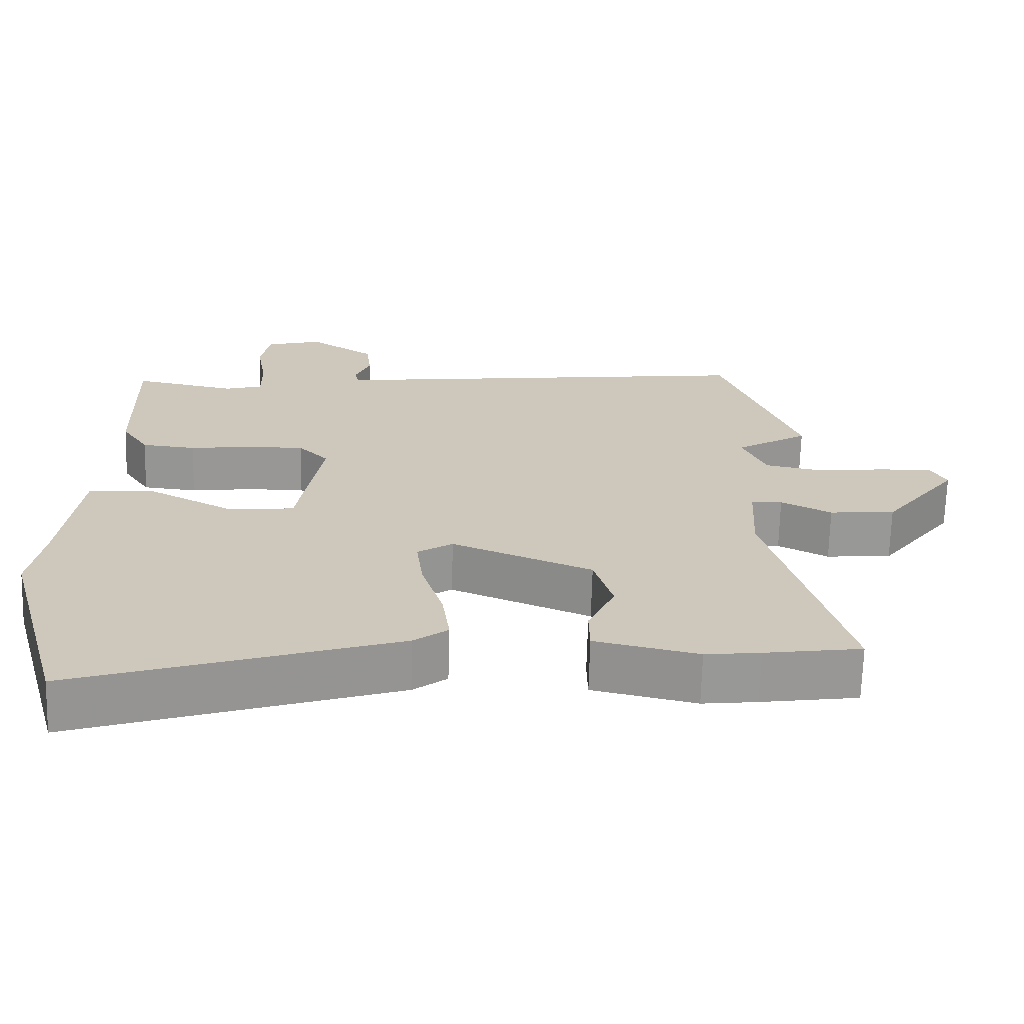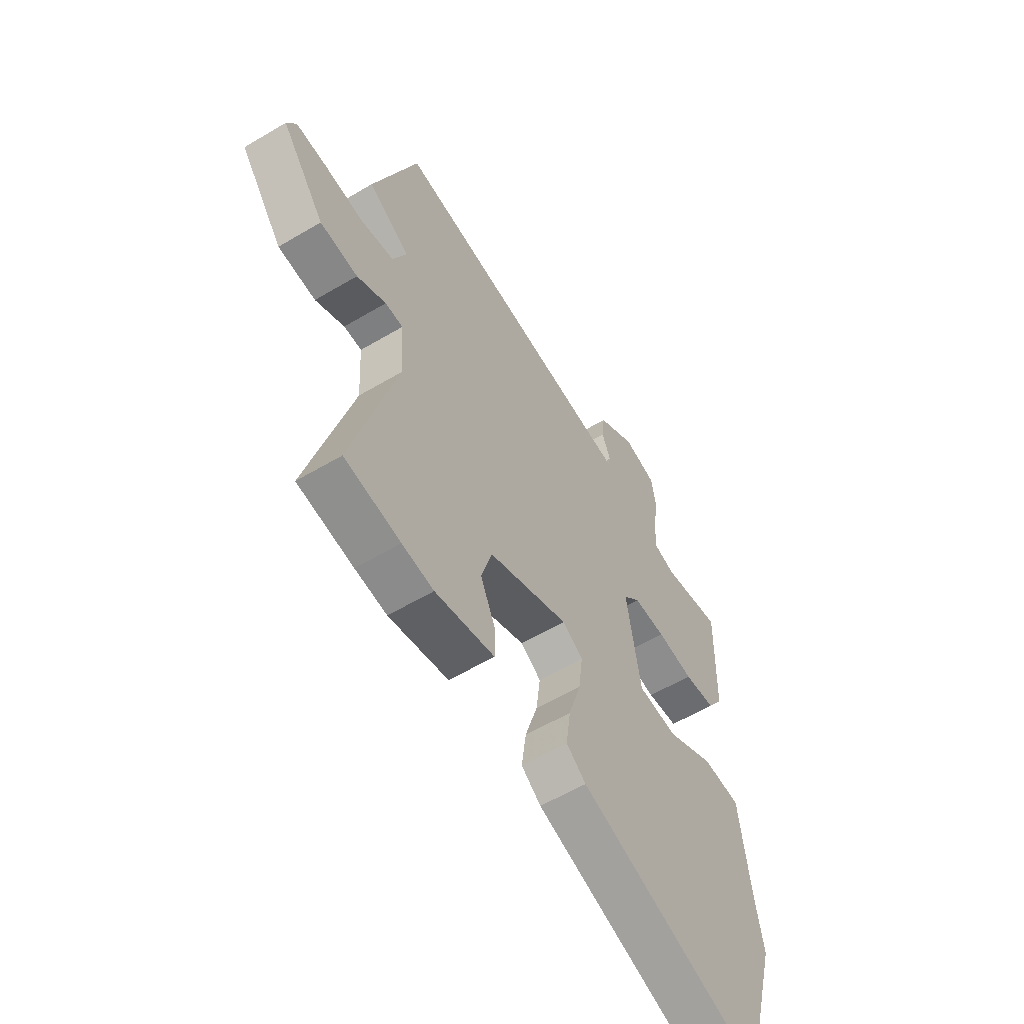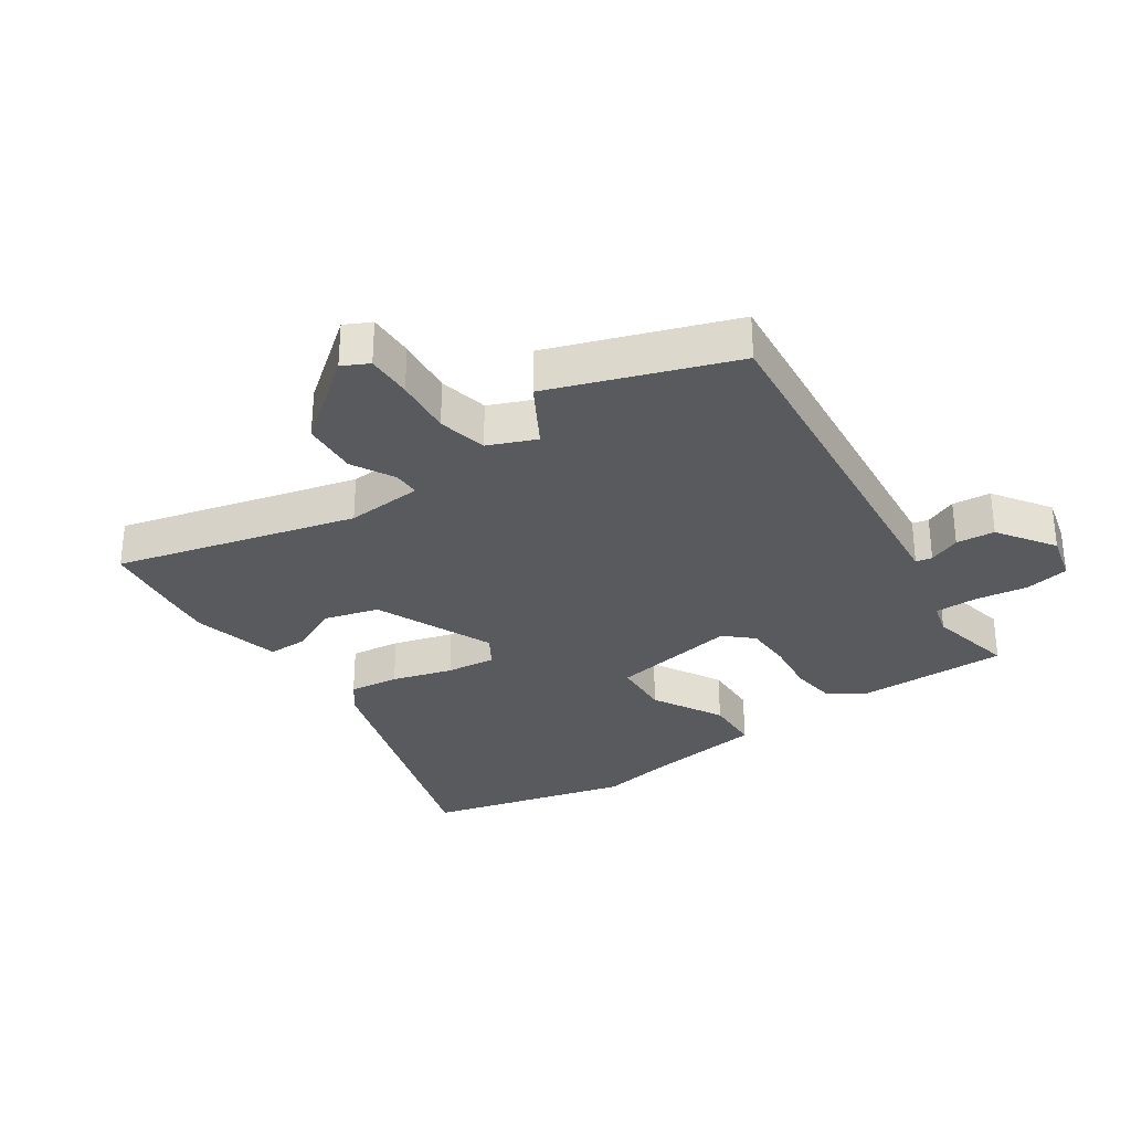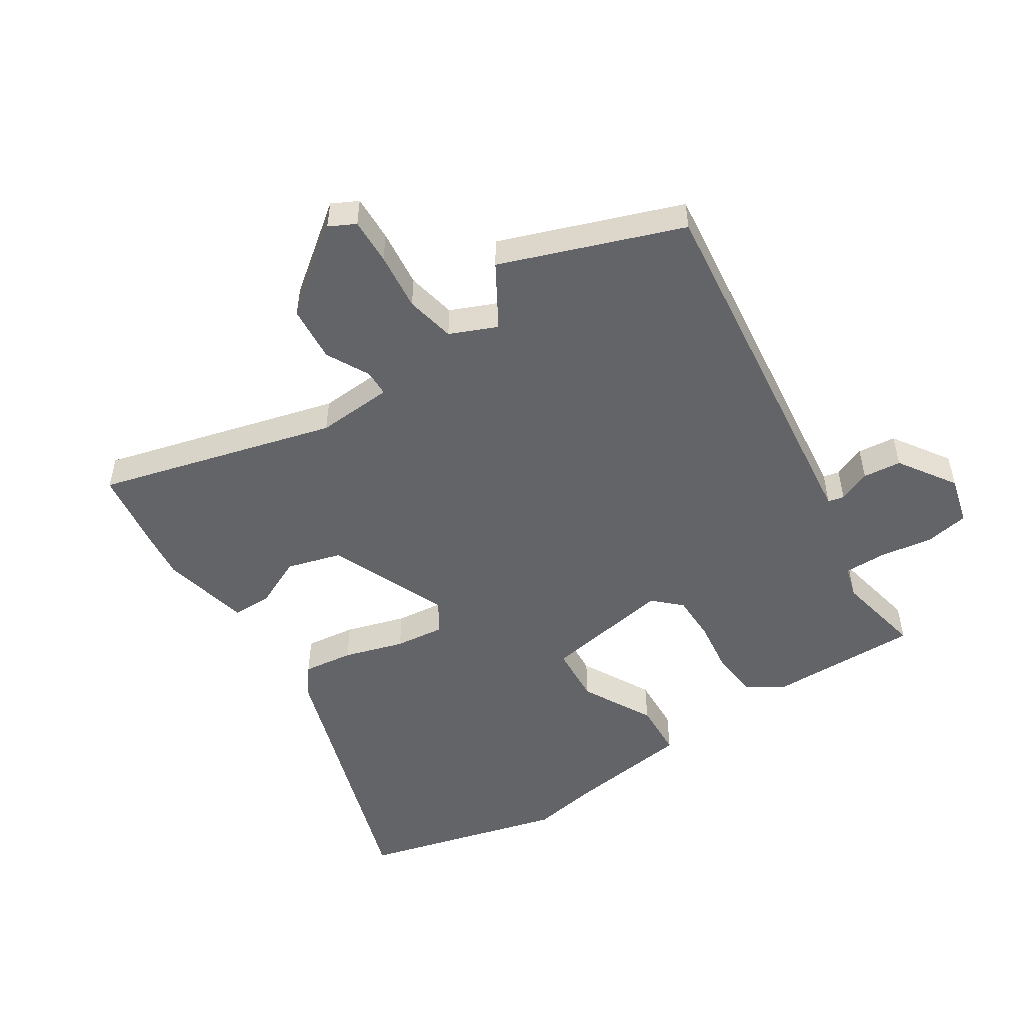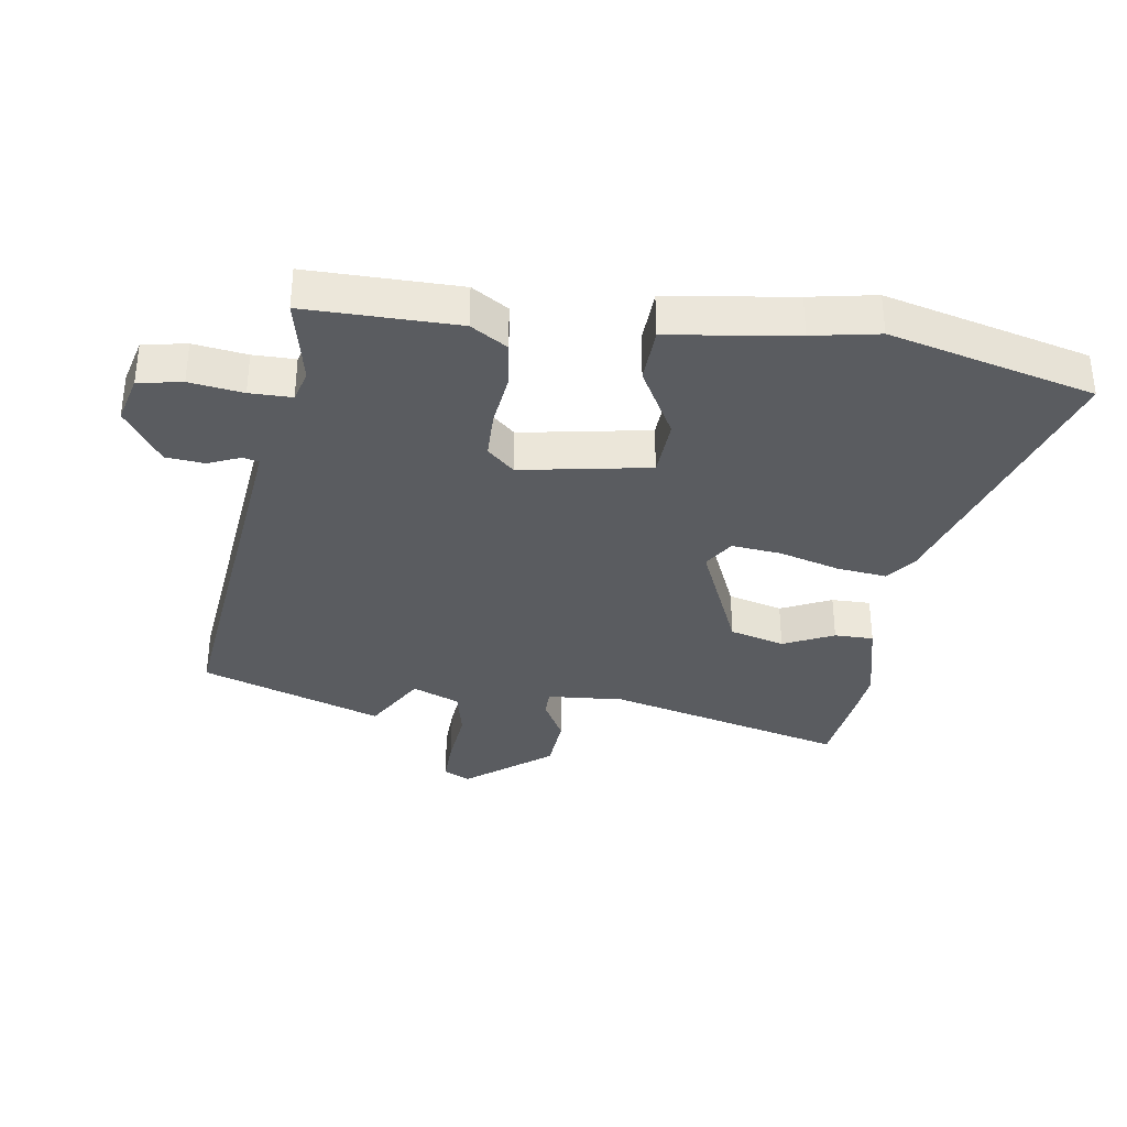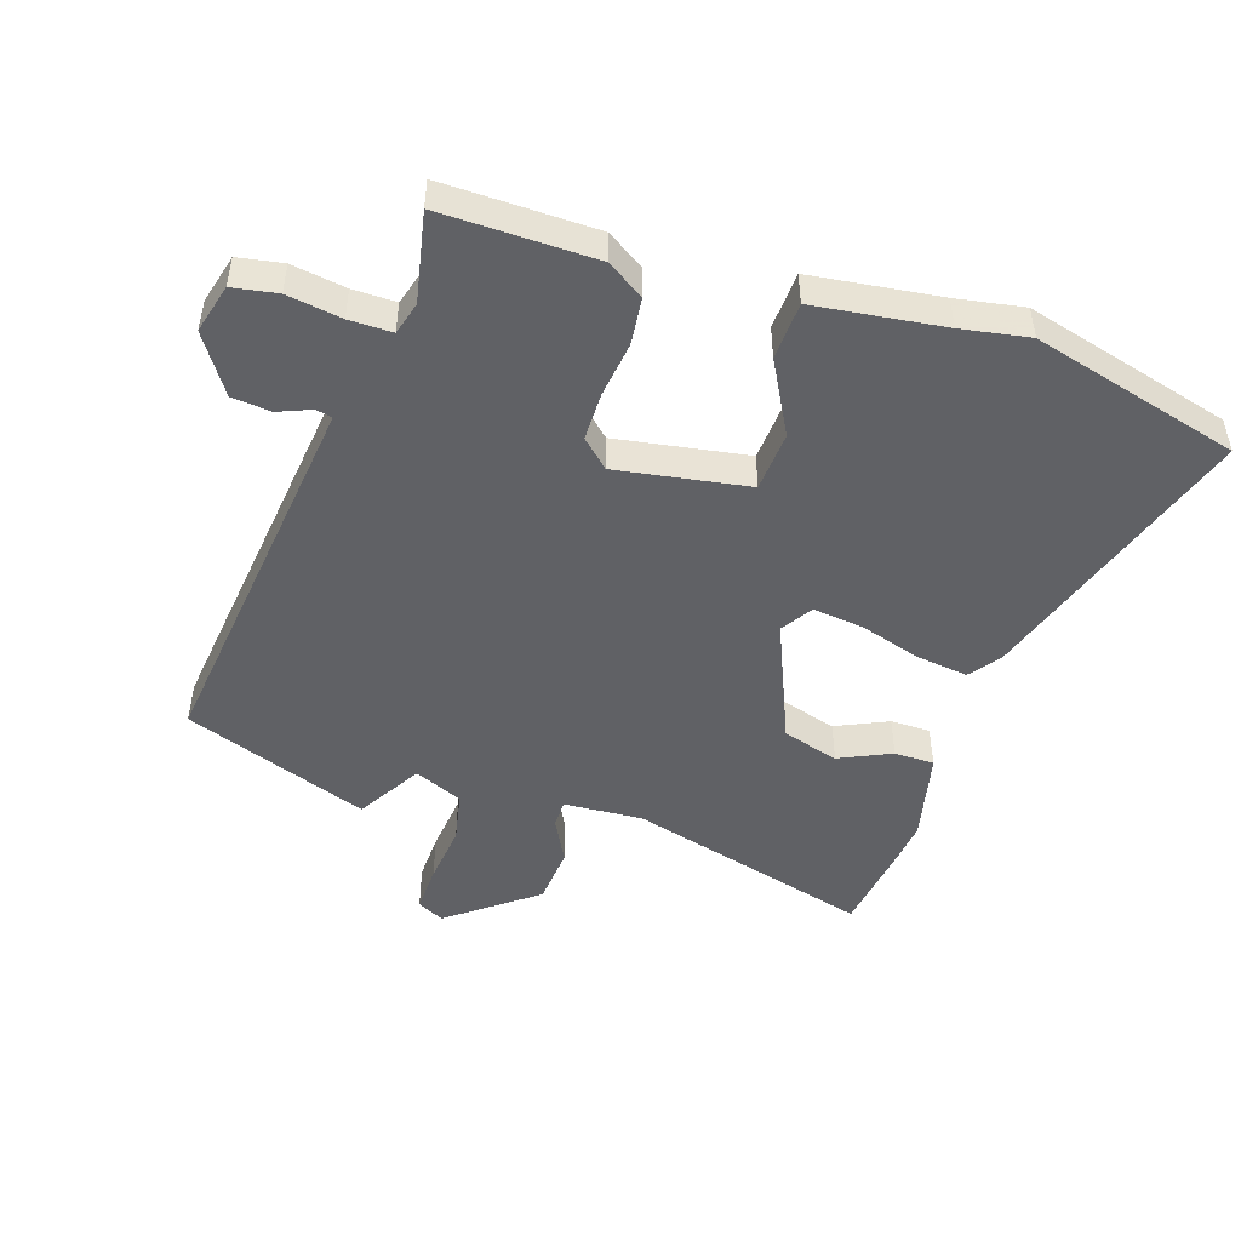
<metadata>
{"format":"obj","ext":"obj","renderer":"f3d","projection":"perspective","resolution":1024,"background":"white","views":[{"elev":-68.2,"azim":178.4,"up":"+Z"},{"elev":-58.6,"azim":-58.5,"up":"+Z"},{"elev":-30.7,"azim":-54.7,"up":"+Y"},{"elev":-51.1,"azim":-56.7,"up":"+Y"},{"elev":-34.3,"azim":82.5,"up":"+Y"},{"elev":-48.6,"azim":72.3,"up":"+Y"}]}
</metadata>
<code>
v -0.431 0.07 -0.51
v -0.565 0.07 -0.49
v -0.459 0.07 -0.106
v -0.466 0.07 0.018
v -0.509 0.07 0.019
v -0.579 0.07 -0.017
v -0.67 0.07 -0.009
v -0.774 0.07 0.129
v -0.752 0.07 0.171
v -0.677 0.07 0.168
v -0.583 0.07 0.157
v -0.503 0.07 0.173
v -0.47 0.07 0.249
v -0.571 0.07 0.31
v -0.463 0.07 0.601
v 0.054 0.07 0.537
v 0.145 0.07 0.526
v 0.151 0.07 0.552
v 0.13 0.07 0.604
v 0.137 0.07 0.666
v 0.229 0.07 0.726
v 0.307 0.07 0.705
v 0.319 0.07 0.634
v 0.305 0.07 0.548
v 0.304 0.07 0.48
v 0.356 0.07 0.465
v 0.498 0.07 0.493
v 0.492 0.07 0.249
v 0.454 0.07 0.191
v 0.379 0.07 0.183
v 0.291 0.07 0.195
v 0.214 0.07 0.195
v 0.173 0.07 0.152
v 0.206 0.07 -0.056
v 0.301 0.07 -0.063
v 0.416 0.07 -0.002
v 0.507 0.07 -0.007
v 0.532 0.07 -0.211
v 0.55 0.07 -0.318
v 0.46 0.07 -0.646
v 0.017 0.07 -0.5
v -0.03 0.07 -0.464
v -0.019 0.07 -0.383
v 0.011 0.07 -0.286
v 0.021 0.07 -0.206
v -0.028 0.07 -0.174
v -0.222 0.07 -0.254
v -0.248 0.07 -0.342
v -0.211 0.07 -0.424
v -0.212 0.07 -0.487
v -0.355 0.07 -0.519
v -0.431 0 -0.51
v -0.565 0 -0.49
v -0.459 0 -0.106
v -0.466 0 0.018
v -0.509 0 0.019
v -0.579 0 -0.017
v -0.67 0 -0.009
v -0.774 0 0.129
v -0.752 0 0.171
v -0.677 0 0.168
v -0.583 0 0.157
v -0.503 0 0.173
v -0.47 0 0.249
v -0.571 0 0.31
v -0.463 0 0.601
v 0.054 0 0.537
v 0.145 0 0.526
v 0.151 0 0.552
v 0.13 0 0.604
v 0.137 0 0.666
v 0.229 0 0.726
v 0.307 0 0.705
v 0.319 0 0.634
v 0.305 0 0.548
v 0.304 0 0.48
v 0.356 0 0.465
v 0.498 0 0.493
v 0.492 0 0.249
v 0.454 0 0.191
v 0.379 0 0.183
v 0.291 0 0.195
v 0.214 0 0.195
v 0.173 0 0.152
v 0.206 0 -0.056
v 0.301 0 -0.063
v 0.416 0 -0.002
v 0.507 0 -0.007
v 0.532 0 -0.211
v 0.55 0 -0.318
v 0.46 0 -0.646
v 0.017 0 -0.5
v -0.03 0 -0.464
v -0.019 0 -0.383
v 0.011 0 -0.286
v 0.021 0 -0.206
v -0.028 0 -0.174
v -0.222 0 -0.254
v -0.248 0 -0.342
v -0.211 0 -0.424
v -0.212 0 -0.487
v -0.355 0 -0.519
f 48 49 50 51
f 47 48 51 1
f 41 42 43 44
f 41 44 45
f 38 39 40 41
f 38 41 45
f 35 36 37 38
f 34 35 38 45
f 33 34 45 46
f 28 29 30 31
f 26 27 28 31
f 25 26 31 32
f 24 25 32 33
f 18 19 20 21
f 17 18 21 22
f 13 14 15 16
f 12 13 16 17
f 8 9 10 11
f 6 7 8 11
f 5 6 11 12
f 4 5 12 17
f 47 1 2 3
f 47 3 4 17
f 24 33 46 47
f 23 24 47
f 17 22 23 47
f 102 101 100 99
f 52 102 99 98
f 95 94 93 92
f 96 95 92
f 92 91 90 89
f 96 92 89
f 89 88 87 86
f 96 89 86 85
f 97 96 85 84
f 82 81 80 79
f 82 79 78 77
f 83 82 77 76
f 84 83 76 75
f 72 71 70 69
f 73 72 69 68
f 67 66 65 64
f 68 67 64 63
f 62 61 60 59
f 62 59 58 57
f 63 62 57 56
f 68 63 56 55
f 54 53 52 98
f 68 55 54 98
f 98 97 84 75
f 98 75 74
f 98 74 73 68
f 1 52 53 2
f 2 53 54 3
f 3 54 55 4
f 4 55 56 5
f 5 56 57 6
f 6 57 58 7
f 7 58 59 8
f 8 59 60 9
f 9 60 61 10
f 10 61 62 11
f 11 62 63 12
f 12 63 64 13
f 13 64 65 14
f 14 65 66 15
f 15 66 67 16
f 16 67 68 17
f 17 68 69 18
f 18 69 70 19
f 19 70 71 20
f 20 71 72 21
f 21 72 73 22
f 22 73 74 23
f 23 74 75 24
f 24 75 76 25
f 25 76 77 26
f 26 77 78 27
f 27 78 79 28
f 28 79 80 29
f 29 80 81 30
f 30 81 82 31
f 31 82 83 32
f 32 83 84 33
f 33 84 85 34
f 34 85 86 35
f 35 86 87 36
f 36 87 88 37
f 37 88 89 38
f 38 89 90 39
f 39 90 91 40
f 40 91 92 41
f 41 92 93 42
f 42 93 94 43
f 43 94 95 44
f 44 95 96 45
f 45 96 97 46
f 46 97 98 47
f 47 98 99 48
f 48 99 100 49
f 49 100 101 50
f 50 101 102 51
f 51 102 52 1

</code>
